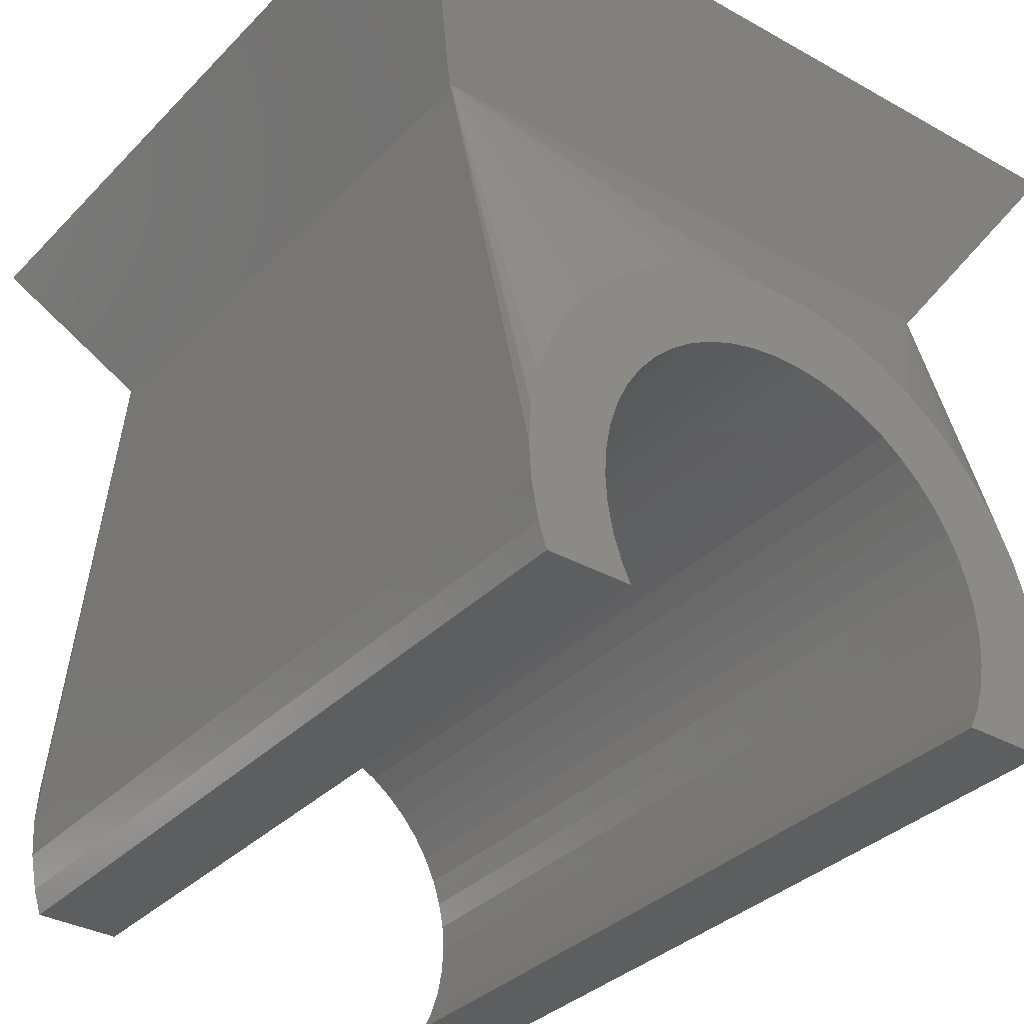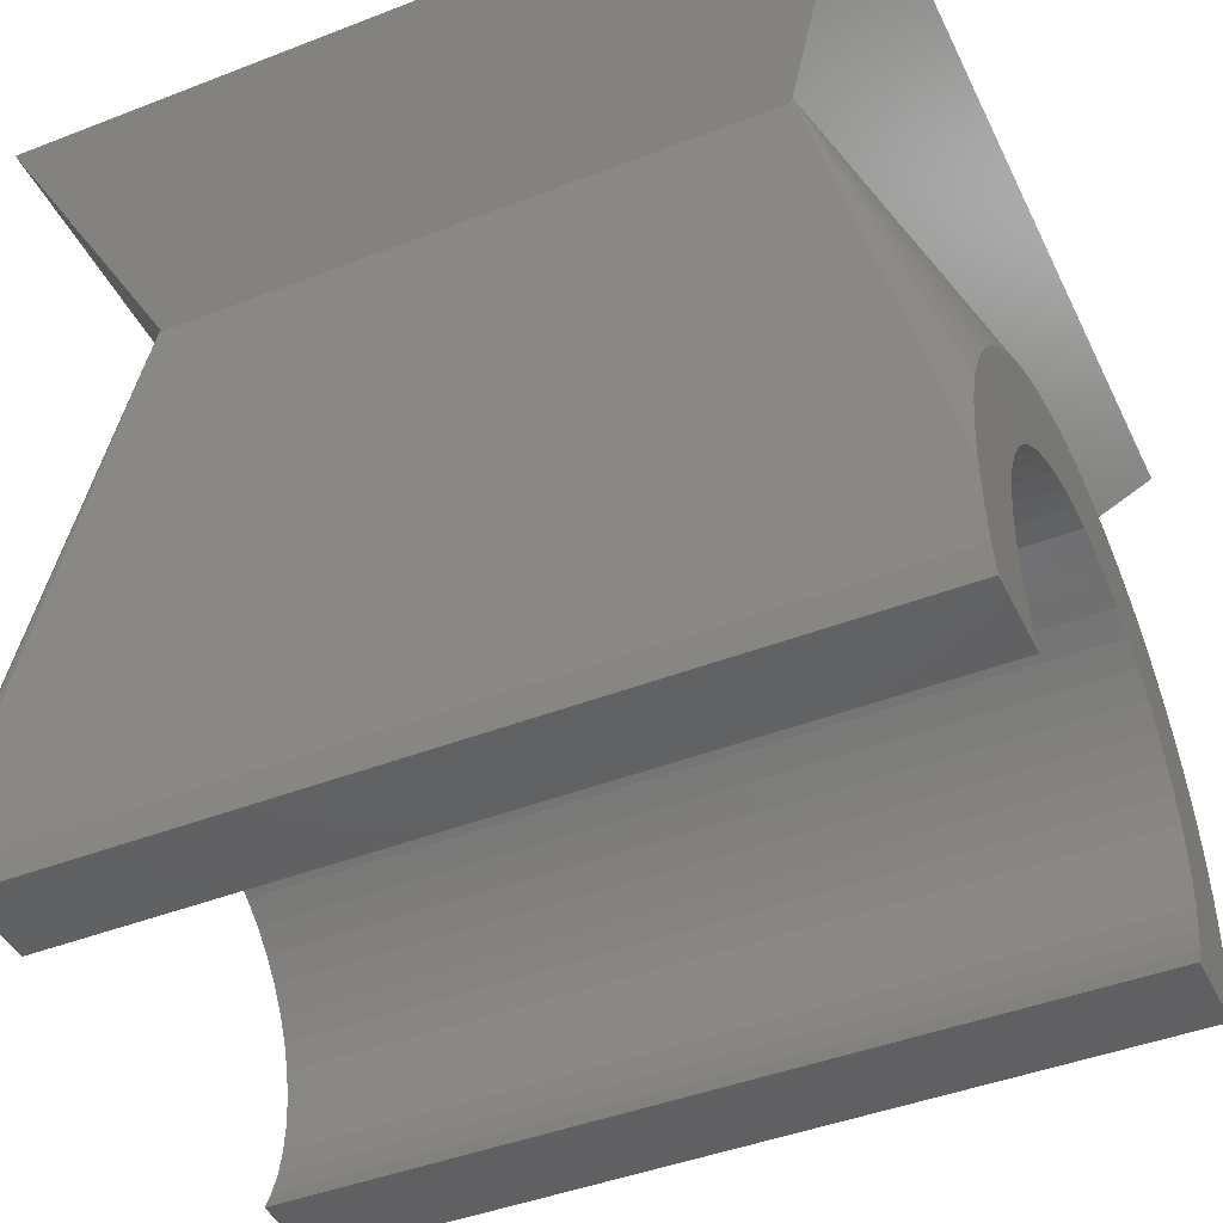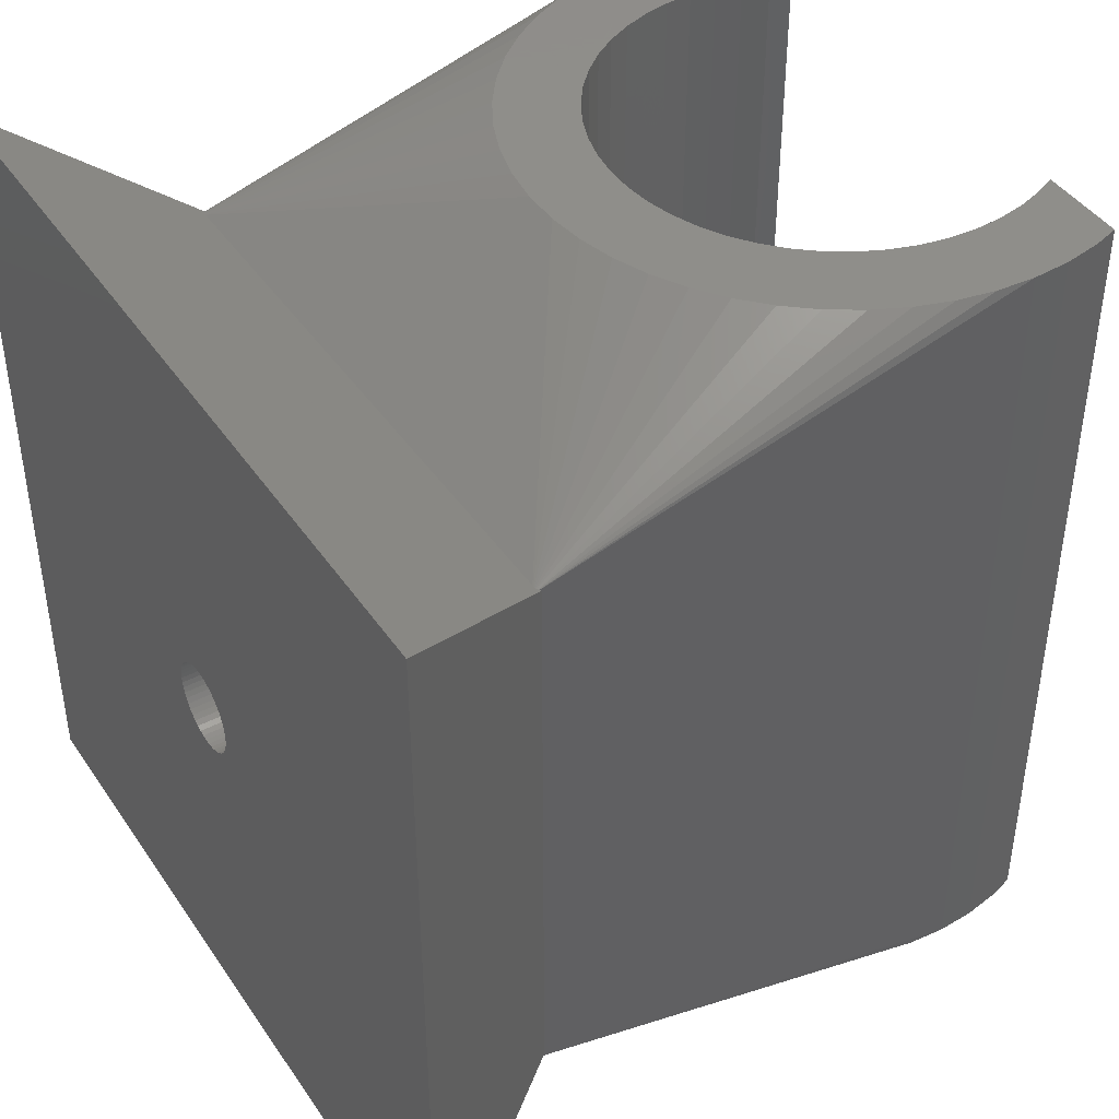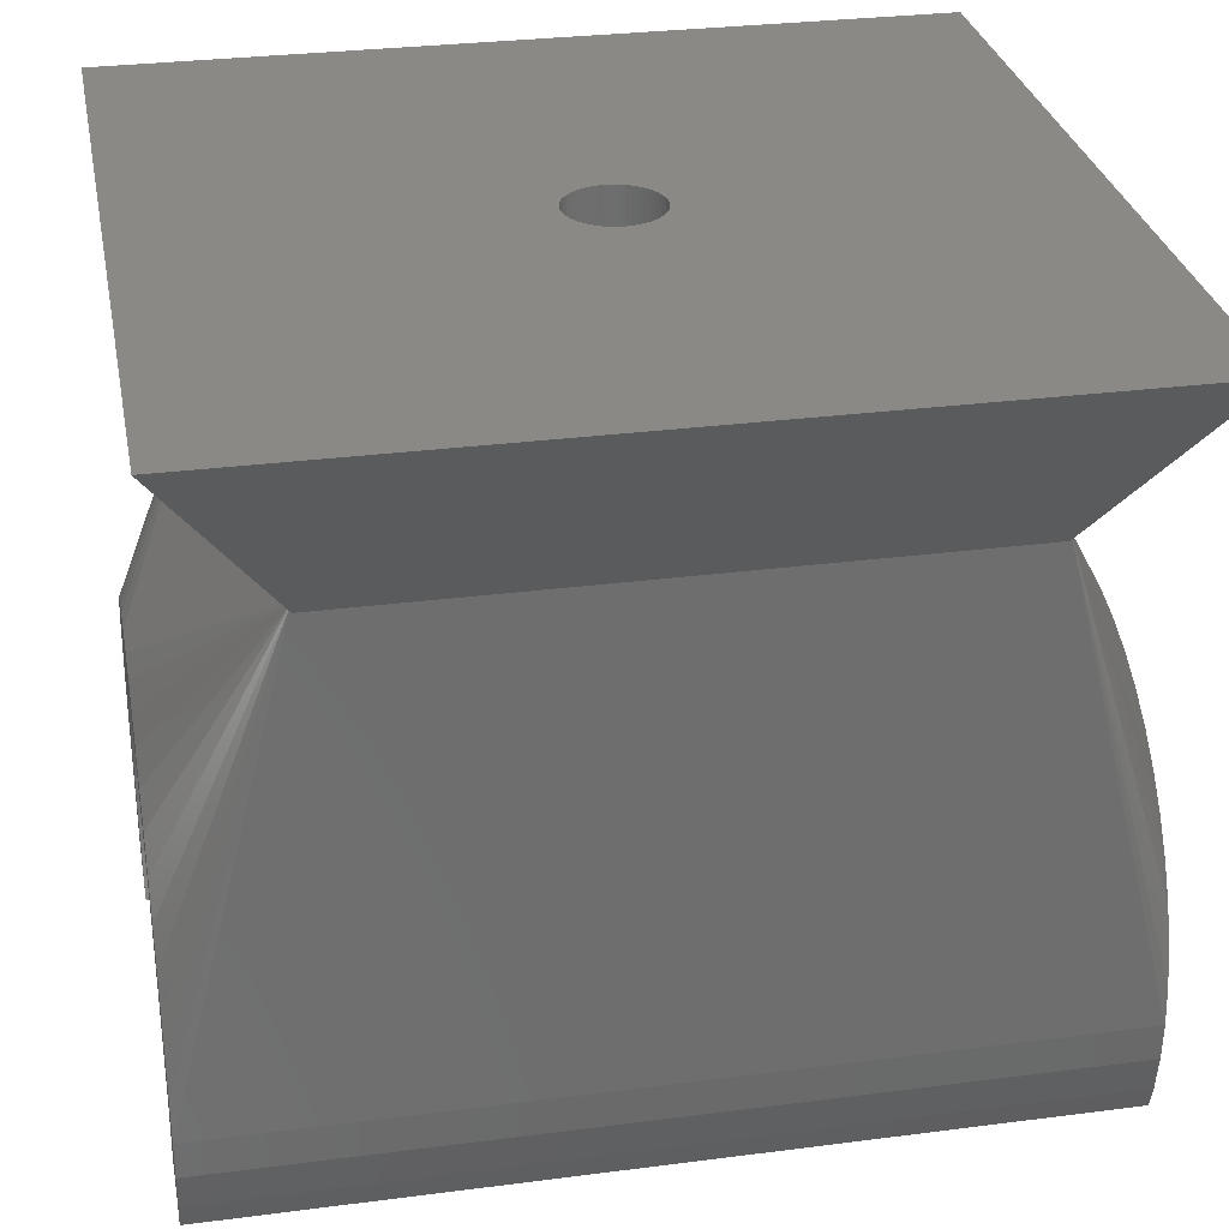
<metadata>
{"format":"stl","ext":"stl","renderer":"f3d","projection":"perspective","resolution":1024,"background":"white","views":[{"elev":-34.2,"azim":143.0,"up":"+Y"},{"elev":-43.9,"azim":114.5,"up":"+Y"},{"elev":42.8,"azim":-121.5,"up":"+Z"},{"elev":29.6,"azim":-100.8,"up":"+Y"}]}
</metadata>
<code>
# stl→obj: 300 verts, 600 faces
v -20.5 16 -20.5
v -15 7 -15
v -20.5 16 20.5
v -15 7 15
v 15 7.13 -15.08
v 20.5 16 -20.5
v 15 7 -15
v 15 7.137 -15.08
v 14.99 7.145 -15.09
v 14.98 7.154 -15.09
v 14.97 7.164 -15.1
v 14.95 7.174 -15.11
v 14.92 7.185 -15.11
v 14.89 7.195 -15.12
v 14.86 7.205 -15.13
v 14.81 7.214 -15.13
v 14.77 7.221 -15.14
v 14.72 7.227 -15.14
v 14.67 7.229 -15.14
v -14.67 7.229 -15.14
v -14.72 7.227 -15.14
v -14.77 7.221 -15.14
v -14.81 7.214 -15.13
v -14.86 7.205 -15.13
v -14.89 7.195 -15.12
v -14.92 7.185 -15.11
v -14.95 7.174 -15.11
v -14.97 7.164 -15.1
v -14.98 7.154 -15.09
v -14.99 7.145 -15.09
v -15 7.137 -15.08
v -15 7.13 -15.08
v 1.434 16 1.734
v 20.5 16 20.5
v -2.25 16 -1.11e-15
v -1.82 16 1.323
v -1.64 16 1.54
v -2.232 16 -0.282
v -2.179 16 -0.5596
v -2.092 16 -0.8283
v -1.972 16 -1.084
v -1.82 16 -1.323
v -1.64 16 -1.54
v -1.434 16 -1.734
v -0.958 16 -2.036
v -1.206 16 -1.9
v -0.6953 16 -2.14
v -0.4216 16 -2.21
v -0.1413 16 -2.246
v 0.1413 16 -2.246
v 0.4216 16 -2.21
v 1.64 16 -1.54
v 1.434 16 -1.734
v -2.179 16 0.5596
v -2.092 16 0.8283
v 0.6953 16 -2.14
v 0.958 16 -2.036
v -1.972 16 1.084
v 1.206 16 -1.9
v 1.206 16 1.9
v -1.434 16 1.734
v 1.82 16 -1.323
v -1.206 16 1.9
v 1.972 16 -1.084
v -0.958 16 2.036
v 2.092 16 -0.8283
v 2.179 16 -0.5596
v -0.6953 16 2.14
v 2.232 16 -0.282
v -0.4216 16 2.21
v 2.25 16 -1.11e-15
v -0.1413 16 2.246
v 2.232 16 0.282
v 0.1413 16 2.246
v 2.179 16 0.5596
v 0.4216 16 2.21
v 2.092 16 0.8283
v 0.6953 16 2.14
v 1.972 16 1.084
v 0.958 16 2.036
v 1.82 16 1.323
v 1.64 16 1.54
v -2.232 16 0.282
v -15 7.13 15.08
v -15 7.137 15.08
v -14.99 7.145 15.09
v -14.98 7.154 15.09
v -14.97 7.164 15.1
v -14.95 7.174 15.11
v -14.92 7.185 15.11
v -14.89 7.195 15.12
v -14.86 7.205 15.13
v -14.81 7.214 15.13
v -14.77 7.221 15.14
v -14.72 7.227 15.14
v 14.72 7.227 15.14
v 14.67 7.229 15.14
v 14.77 7.221 15.14
v 14.81 7.214 15.13
v 14.86 7.205 15.13
v 14.89 7.195 15.12
v 14.92 7.185 15.11
v 14.95 7.174 15.11
v 14.97 7.164 15.1
v 14.98 7.154 15.09
v 14.99 7.145 15.09
v 15 7.137 15.08
v 15 7.13 15.08
v 15 7 15
v -14.67 7.229 15.14
v -15 -17.05 21.05
v -15 -17.05 -21.05
v -14.88 -15.17 -21.05
v -14.53 -13.32 -21.05
v -13.95 -11.53 -21.05
v -13.14 -9.824 -21.05
v -12.14 -8.233 -21.05
v -10.93 -6.782 -21.05
v -9.561 -5.492 -21.05
v -8.037 -4.385 -21.05
v -6.387 -3.478 -21.05
v -4.635 -2.784 -21.05
v -2.811 -2.316 -21.05
v -0.9419 -2.08 -21.05
v 0.9419 -2.08 -21.05
v 2.811 -2.316 -21.05
v 4.635 -2.784 -21.05
v 6.387 -3.478 -21.05
v 8.037 -4.385 -21.05
v 9.561 -5.492 -21.05
v 10.93 -6.782 -21.05
v 12.14 -8.233 -21.05
v 13.14 -9.824 -21.05
v 13.95 -11.53 -21.05
v 14.53 -13.32 -21.05
v 14.88 -15.17 -21.05
v 15 -17.05 -21.05
v 15 -17.05 21.05
v -2.232 -6.289 0.282
v -2.25 -6.293 3.84e-15
v -2.232 -6.289 -0.282
v -2.179 -6.275 0.5596
v -2.092 -6.253 0.8283
v -1.972 -6.234 1.084
v -2.061 -6.245 0.8937
v -1.82 -6.214 1.323
v -1.64 -6.192 1.54
v -1.434 -6.166 1.734
v -1.206 -6.137 1.9
v -0.958 -6.105 2.036
v -0.6953 -6.072 2.14
v -0.4216 -6.072 2.21
v -0.6907 -6.072 2.141
v -0.1413 -6.072 2.246
v 0.1413 -6.072 2.246
v 0.4216 -6.072 2.21
v 0.6953 -6.072 2.14
v 0.6907 -6.072 2.141
v 0.958 -6.105 2.036
v 1.206 -6.137 1.9
v 1.434 -6.166 1.734
v 1.64 -6.192 1.54
v 1.82 -6.214 1.323
v 1.972 -6.234 1.084
v 2.092 -6.253 0.8283
v 2.061 -6.245 0.8937
v 2.179 -6.275 0.5596
v 2.232 -6.289 0.282
v 2.25 -6.293 3.84e-15
v 2.232 -6.289 -0.282
v 2.179 -6.275 -0.5596
v 2.092 -6.253 -0.8283
v 2.061 -6.245 -0.8937
v 1.972 -6.234 -1.084
v 1.82 -6.214 -1.323
v 1.64 -6.192 -1.54
v 1.434 -6.166 -1.734
v 1.206 -6.137 -1.9
v 0.958 -6.105 -2.036
v 0.6953 -6.072 -2.14
v 0.6907 -6.072 -2.141
v 0.4216 -6.072 -2.21
v 0.1413 -6.072 -2.246
v -0.1413 -6.072 -2.246
v -0.4216 -6.072 -2.21
v -0.6907 -6.072 -2.141
v -0.6953 -6.072 -2.14
v -0.958 -6.105 -2.036
v -1.206 -6.137 -1.9
v -1.434 -6.166 -1.734
v -1.64 -6.192 -1.54
v -1.82 -6.214 -1.323
v -1.972 -6.234 -1.084
v -2.061 -6.245 -0.8937
v -2.092 -6.253 -0.8283
v -2.179 -6.275 -0.5596
v 14.88 -15.17 21.05
v 14.53 -13.32 21.05
v 13.95 -11.53 21.05
v 13.14 -9.824 21.05
v 12.14 -8.233 21.05
v 10.93 -6.782 21.05
v 9.561 -5.492 21.05
v 8.037 -4.385 21.05
v 6.387 -3.478 21.05
v 4.635 -2.784 21.05
v 2.811 -2.316 21.05
v 0.9419 -2.08 21.05
v -0.9419 -2.08 21.05
v -2.811 -2.316 21.05
v -4.635 -2.784 21.05
v -6.387 -3.478 21.05
v -8.037 -4.385 21.05
v -9.561 -5.492 21.05
v -10.93 -6.782 21.05
v -12.14 -8.233 21.05
v -13.14 -9.824 21.05
v -13.95 -11.53 21.05
v -14.53 -13.32 21.05
v -14.88 -15.17 21.05
v -14.88 -18.93 21.05
v -14.12 -22.05 21.05
v -14.53 -20.78 21.05
v -9.78 -22.05 21.05
v -10.23 -21.1 21.05
v -10.65 -19.79 21.05
v -10.91 -18.43 21.05
v -11 -17.05 21.05
v -10.91 -15.67 21.05
v -10.65 -14.31 21.05
v -10.23 -13 21.05
v -9.639 -11.75 21.05
v -8.899 -10.58 21.05
v -8.019 -9.52 21.05
v -7.012 -8.574 21.05
v -5.894 -7.762 21.05
v -4.684 -7.097 21.05
v -3.399 -6.588 21.05
v -2.061 -6.245 21.05
v -0.6907 -6.072 21.05
v 0.6907 -6.072 21.05
v 2.061 -6.245 21.05
v 3.399 -6.588 21.05
v 4.684 -7.097 21.05
v 5.894 -7.762 21.05
v 7.012 -8.574 21.05
v 8.019 -9.52 21.05
v 8.899 -10.58 21.05
v 14.88 -18.93 21.05
v 9.639 -11.75 21.05
v 14.53 -20.78 21.05
v 10.23 -13 21.05
v 14.12 -22.05 21.05
v 10.65 -14.31 21.05
v 10.91 -15.67 21.05
v 11 -17.05 21.05
v 10.91 -18.43 21.05
v 10.65 -19.79 21.05
v 10.23 -21.1 21.05
v 9.78 -22.05 21.05
v -14.88 -18.93 -21.05
v -8.899 -10.58 -21.05
v -5.894 -7.762 -21.05
v -3.399 -6.588 -21.05
v -2.061 -6.245 -21.05
v -0.6907 -6.072 -21.05
v 2.061 -6.245 -21.05
v 3.399 -6.588 -21.05
v 4.684 -7.097 -21.05
v 7.012 -8.574 -21.05
v 8.019 -9.52 -21.05
v 8.899 -10.58 -21.05
v 9.639 -11.75 -21.05
v 10.23 -13 -21.05
v 10.91 -15.67 -21.05
v 11 -17.05 -21.05
v 10.91 -18.43 -21.05
v 14.88 -18.93 -21.05
v 10.65 -19.79 -21.05
v 14.53 -20.78 -21.05
v 10.23 -21.1 -21.05
v 14.12 -22.05 -21.05
v -10.65 -19.79 -21.05
v -10.91 -18.43 -21.05
v 10.65 -14.31 -21.05
v 5.894 -7.762 -21.05
v 0.6907 -6.072 -21.05
v -4.684 -7.097 -21.05
v -7.012 -8.574 -21.05
v -8.019 -9.52 -21.05
v -9.639 -11.75 -21.05
v -10.23 -13 -21.05
v -10.65 -14.31 -21.05
v -10.91 -15.67 -21.05
v -11 -17.05 -21.05
v -10.23 -21.1 -21.05
v -9.78 -22.05 -21.05
v -14.12 -22.05 -21.05
v -14.53 -20.78 -21.05
v 9.78 -22.05 -21.05
f 1 2 3
f 3 2 4
f 5 6 7
f 8 6 5
f 9 6 8
f 10 6 9
f 11 6 10
f 12 6 11
f 13 6 12
f 14 6 13
f 15 6 14
f 16 6 15
f 17 6 16
f 18 6 17
f 19 6 18
f 1 6 20
f 1 20 21
f 1 21 22
f 1 22 23
f 1 23 24
f 1 24 25
f 1 25 26
f 1 26 27
f 1 27 28
f 1 28 29
f 1 29 30
f 1 30 31
f 1 31 32
f 1 32 2
f 20 6 19
f 33 3 34
f 1 3 35
f 36 3 37
f 1 35 38
f 1 38 39
f 1 39 40
f 1 40 41
f 1 41 42
f 1 42 43
f 1 43 44
f 1 44 6
f 45 6 46
f 47 6 45
f 48 6 47
f 49 6 48
f 50 6 49
f 51 6 50
f 52 6 53
f 54 3 55
f 51 56 6
f 56 57 6
f 55 3 58
f 57 59 6
f 58 3 36
f 59 53 6
f 60 3 33
f 6 52 34
f 37 3 61
f 52 62 34
f 61 3 63
f 62 64 34
f 63 3 65
f 64 66 34
f 66 67 34
f 65 3 68
f 67 69 34
f 68 3 70
f 69 71 34
f 70 3 72
f 71 73 34
f 72 3 74
f 73 75 34
f 74 3 76
f 75 77 34
f 76 3 78
f 77 79 34
f 78 3 80
f 79 81 34
f 80 3 60
f 81 82 34
f 82 33 34
f 83 3 54
f 35 3 83
f 46 6 44
f 84 3 4
f 85 3 84
f 86 3 85
f 87 3 86
f 88 3 87
f 89 3 88
f 90 3 89
f 91 3 90
f 92 3 91
f 93 94 34
f 34 3 92
f 94 95 34
f 96 34 97
f 98 34 96
f 99 34 98
f 100 34 99
f 101 34 100
f 102 34 101
f 103 34 102
f 104 34 103
f 105 34 104
f 106 34 105
f 107 34 106
f 108 34 107
f 109 34 108
f 92 93 34
f 95 110 34
f 110 97 34
f 4 111 84
f 112 111 2
f 112 2 32
f 2 111 4
f 112 32 113
f 113 32 31
f 31 30 113
f 113 30 114
f 30 29 114
f 114 29 115
f 29 28 115
f 115 28 116
f 28 27 116
f 116 27 117
f 27 26 117
f 117 26 118
f 26 25 118
f 118 25 119
f 25 24 119
f 119 24 120
f 24 23 120
f 120 23 121
f 23 22 121
f 121 22 122
f 22 21 122
f 122 21 123
f 21 20 123
f 123 20 124
f 20 19 124
f 124 19 125
f 125 19 126
f 126 19 18
f 126 18 127
f 127 18 17
f 127 17 128
f 128 17 16
f 128 16 129
f 129 16 15
f 129 15 130
f 130 15 14
f 130 14 131
f 131 14 13
f 131 13 132
f 132 13 12
f 132 12 133
f 133 12 11
f 133 11 134
f 134 11 10
f 134 10 135
f 135 10 9
f 136 135 9
f 8 136 9
f 137 136 8
f 5 137 8
f 7 137 5
f 138 137 7
f 108 138 109
f 7 109 138
f 109 7 6
f 34 109 6
f 35 83 139
f 140 35 139
f 141 38 35
f 140 141 35
f 83 54 142
f 139 83 142
f 54 55 143
f 142 54 143
f 55 58 144
f 143 55 145
f 145 55 144
f 58 36 146
f 144 58 146
f 36 37 147
f 146 36 147
f 61 148 37
f 37 148 147
f 63 149 61
f 61 149 148
f 65 150 63
f 63 150 149
f 68 151 65
f 65 151 150
f 70 152 68
f 68 152 153
f 68 153 151
f 72 154 70
f 70 154 152
f 74 155 72
f 72 155 154
f 76 156 74
f 74 156 155
f 78 157 76
f 76 157 158
f 76 158 156
f 80 159 78
f 78 159 157
f 60 160 80
f 80 160 159
f 33 161 60
f 60 161 160
f 82 162 33
f 33 162 161
f 81 163 82
f 82 163 162
f 79 164 81
f 81 164 163
f 77 165 79
f 79 165 166
f 79 166 164
f 75 167 77
f 77 167 165
f 73 168 75
f 75 168 167
f 71 169 73
f 73 169 168
f 71 69 169
f 169 69 170
f 69 67 170
f 170 67 171
f 67 66 171
f 171 66 172
f 172 66 173
f 173 66 64
f 173 64 174
f 64 62 174
f 174 62 175
f 62 52 175
f 175 52 176
f 176 52 53
f 177 176 53
f 177 53 59
f 178 177 59
f 178 59 57
f 179 178 57
f 179 57 56
f 180 179 56
f 181 180 56
f 182 181 51
f 51 181 56
f 182 51 50
f 183 182 50
f 183 50 49
f 184 183 49
f 184 49 48
f 185 184 48
f 186 185 48
f 187 186 47
f 47 186 48
f 187 47 45
f 188 187 45
f 188 45 46
f 189 188 46
f 189 46 44
f 190 189 44
f 190 44 43
f 191 190 43
f 191 43 42
f 192 191 42
f 192 42 41
f 193 192 41
f 194 193 41
f 195 194 40
f 40 194 41
f 195 40 39
f 196 195 39
f 196 39 38
f 141 196 38
f 107 197 138
f 108 107 138
f 106 198 197
f 107 106 197
f 105 199 198
f 106 105 198
f 104 200 199
f 105 104 199
f 103 201 200
f 104 103 200
f 102 202 201
f 103 102 201
f 101 203 202
f 102 101 202
f 100 204 203
f 101 100 203
f 99 205 204
f 100 99 204
f 98 206 205
f 99 98 205
f 96 207 206
f 98 96 206
f 97 208 207
f 96 97 207
f 97 110 209
f 208 97 209
f 110 95 210
f 209 110 210
f 95 94 211
f 210 95 211
f 94 93 212
f 211 94 212
f 93 92 213
f 212 93 213
f 92 91 214
f 213 92 214
f 91 90 215
f 214 91 215
f 90 89 216
f 215 90 216
f 89 88 217
f 216 89 217
f 88 87 218
f 217 88 218
f 87 86 219
f 218 87 219
f 85 220 86
f 86 220 219
f 111 220 84
f 84 220 85
f 220 111 221
f 222 220 223
f 223 220 221
f 224 220 222
f 225 220 224
f 226 220 225
f 227 220 226
f 228 220 227
f 229 220 228
f 230 220 229
f 231 220 230
f 232 220 231
f 233 220 232
f 234 220 233
f 235 220 234
f 209 220 235
f 208 235 236
f 207 236 237
f 206 237 238
f 205 238 239
f 204 239 240
f 203 240 241
f 202 241 242
f 201 242 243
f 200 243 244
f 199 244 245
f 198 245 246
f 197 246 247
f 138 247 248
f 249 248 250
f 251 250 252
f 253 252 254
f 253 254 255
f 253 255 256
f 253 256 257
f 253 257 258
f 253 258 259
f 253 259 260
f 251 252 253
f 249 250 251
f 138 248 249
f 197 247 138
f 198 246 197
f 199 245 198
f 200 244 199
f 201 243 200
f 202 242 201
f 203 241 202
f 204 240 203
f 205 239 204
f 206 238 205
f 207 237 206
f 208 236 207
f 209 235 208
f 210 220 209
f 211 220 210
f 212 220 211
f 213 220 212
f 214 220 213
f 215 220 214
f 216 220 215
f 217 220 216
f 218 220 217
f 219 220 218
f 112 261 111
f 111 261 221
f 112 113 261
f 261 113 114
f 261 114 115
f 261 115 116
f 261 116 117
f 261 117 118
f 261 118 119
f 261 119 120
f 261 120 121
f 261 121 122
f 262 122 123
f 263 123 124
f 264 124 125
f 265 125 126
f 266 126 127
f 267 127 128
f 268 128 129
f 269 129 130
f 270 130 131
f 271 131 132
f 272 132 133
f 273 133 134
f 274 134 135
f 275 135 136
f 276 136 137
f 277 137 278
f 279 278 280
f 281 280 282
f 279 280 281
f 277 278 279
f 283 261 284
f 276 137 277
f 275 136 276
f 285 135 275
f 274 135 285
f 273 134 274
f 272 133 273
f 271 132 272
f 270 131 271
f 286 130 270
f 269 130 286
f 268 129 269
f 267 128 268
f 287 127 267
f 266 127 287
f 265 126 266
f 264 125 265
f 288 124 264
f 263 124 288
f 289 123 263
f 262 123 290
f 290 123 289
f 261 122 262
f 291 261 262
f 292 261 291
f 293 261 292
f 294 261 293
f 295 261 294
f 284 261 295
f 261 283 296
f 296 297 261
f 261 297 298
f 261 298 299
f 281 282 300
f 249 278 137
f 138 249 137
f 141 140 265
f 265 194 195
f 140 238 265
f 196 265 195
f 196 141 265
f 139 239 140
f 142 239 139
f 143 239 142
f 145 239 143
f 239 238 140
f 238 264 265
f 240 146 147
f 149 240 148
f 148 240 147
f 144 146 240
f 150 240 149
f 151 240 150
f 153 240 151
f 240 239 144
f 239 145 144
f 241 154 155
f 156 241 155
f 152 154 241
f 158 241 156
f 241 240 152
f 240 153 152
f 242 159 160
f 162 242 161
f 161 242 160
f 157 159 242
f 163 242 162
f 164 242 163
f 166 242 164
f 242 241 157
f 241 158 157
f 268 243 242
f 169 268 242
f 166 165 242
f 165 167 242
f 167 168 242
f 168 169 242
f 170 171 268
f 173 268 172
f 267 268 173
f 169 170 268
f 171 172 268
f 176 177 267
f 267 173 174
f 177 178 267
f 175 267 174
f 175 176 267
f 178 179 267
f 179 180 267
f 180 181 267
f 181 287 267
f 184 185 287
f 287 181 182
f 185 186 287
f 183 287 182
f 183 184 287
f 186 266 287
f 189 190 266
f 266 186 187
f 190 191 266
f 188 266 187
f 188 189 266
f 191 192 266
f 192 193 266
f 193 194 266
f 194 265 266
f 251 280 278
f 249 251 278
f 253 282 280
f 251 253 280
f 282 253 260
f 300 282 260
f 259 281 260
f 260 281 300
f 258 279 259
f 259 279 281
f 257 277 258
f 258 277 279
f 256 276 257
f 257 276 277
f 256 255 276
f 276 255 275
f 255 254 275
f 275 254 285
f 254 252 285
f 285 252 274
f 252 250 274
f 274 250 273
f 250 248 273
f 273 248 272
f 248 247 272
f 272 247 271
f 271 247 246
f 270 271 246
f 270 246 245
f 286 270 245
f 286 245 244
f 269 286 244
f 269 244 243
f 268 269 243
f 264 238 237
f 288 264 237
f 288 237 236
f 263 288 236
f 263 236 235
f 289 263 235
f 289 235 234
f 290 289 234
f 290 234 233
f 262 290 233
f 262 233 232
f 291 262 232
f 291 232 231
f 292 291 231
f 292 231 230
f 293 292 230
f 293 230 229
f 294 293 229
f 294 229 228
f 295 294 228
f 228 227 284
f 295 228 284
f 227 226 283
f 284 227 283
f 226 225 296
f 283 226 296
f 225 224 297
f 296 225 297
f 297 224 222
f 298 297 222
f 299 298 223
f 223 298 222
f 261 299 221
f 221 299 223

</code>
